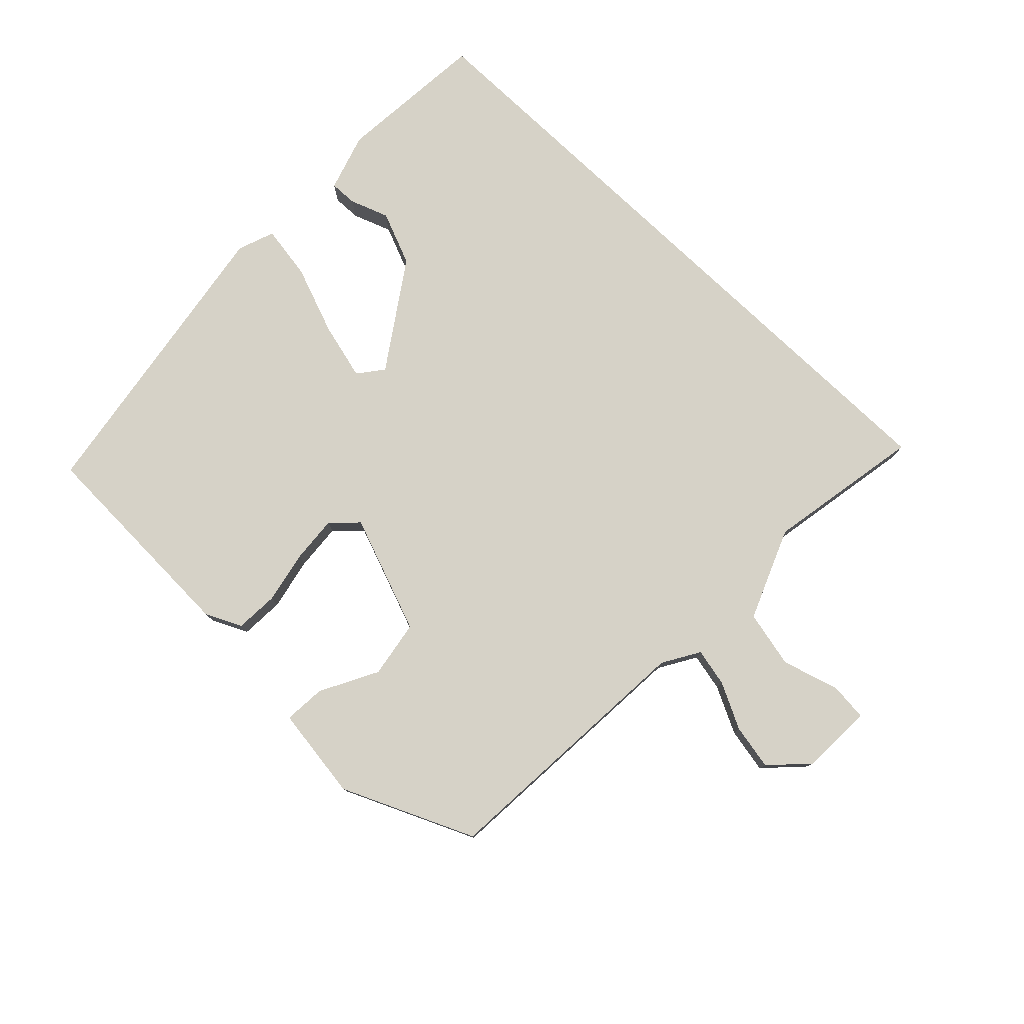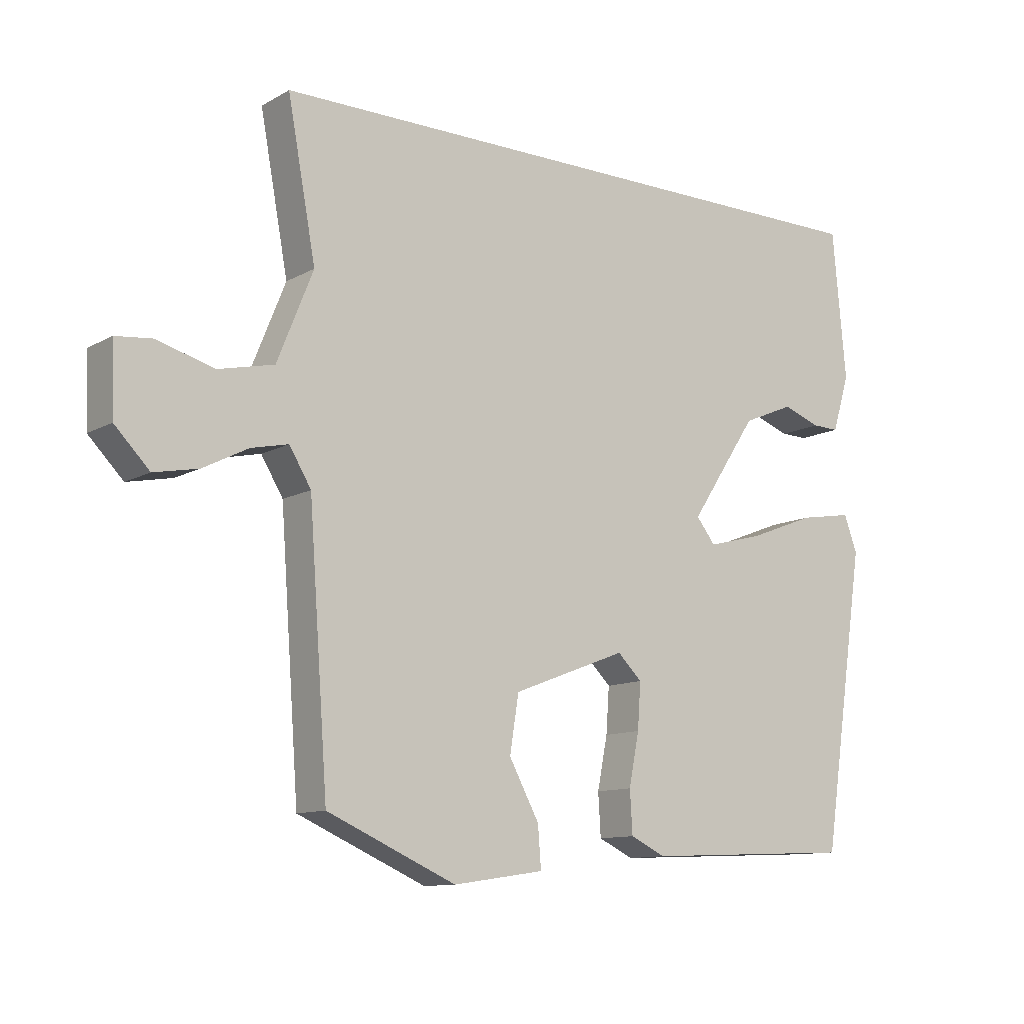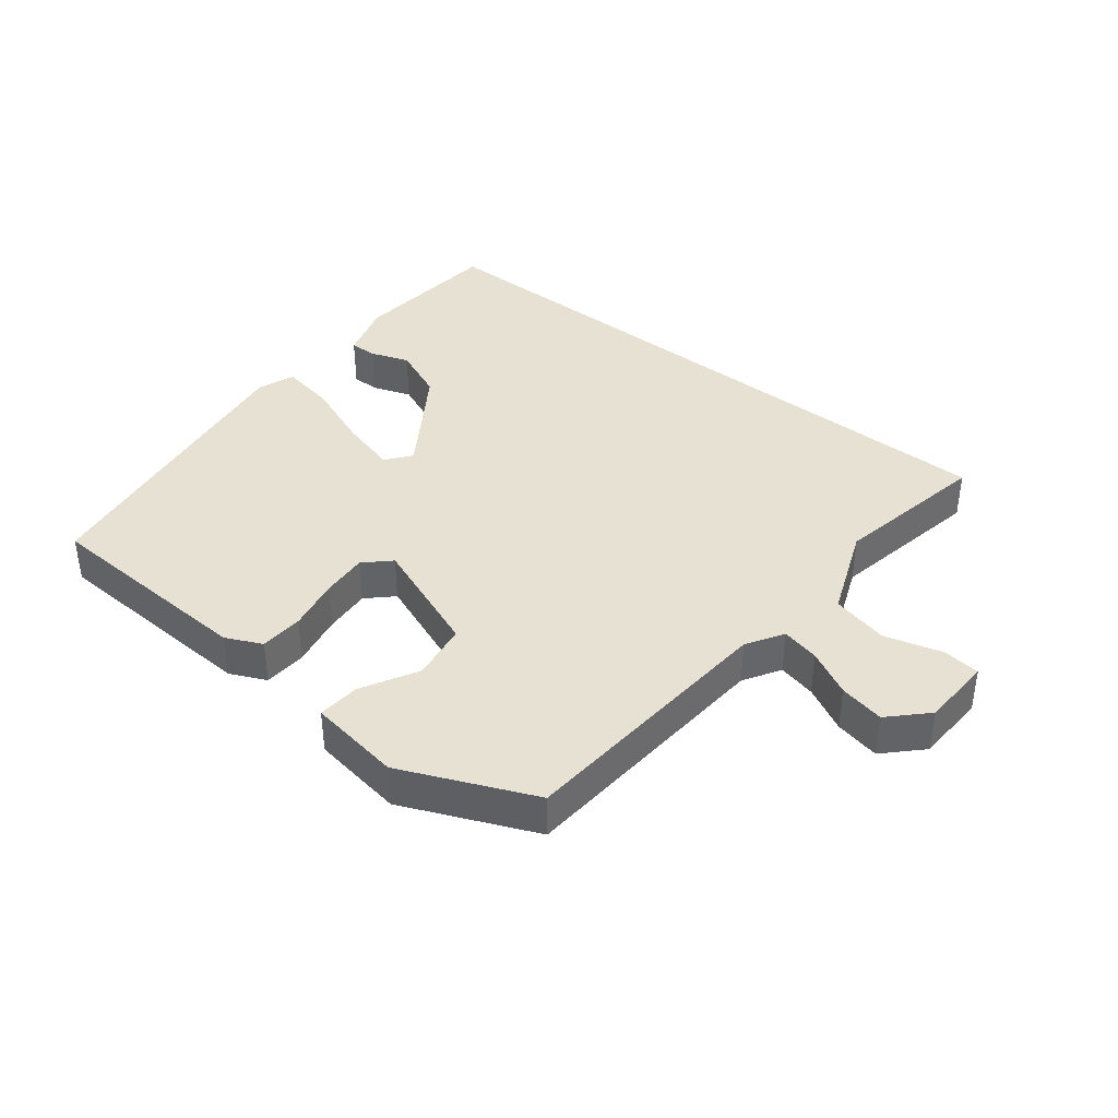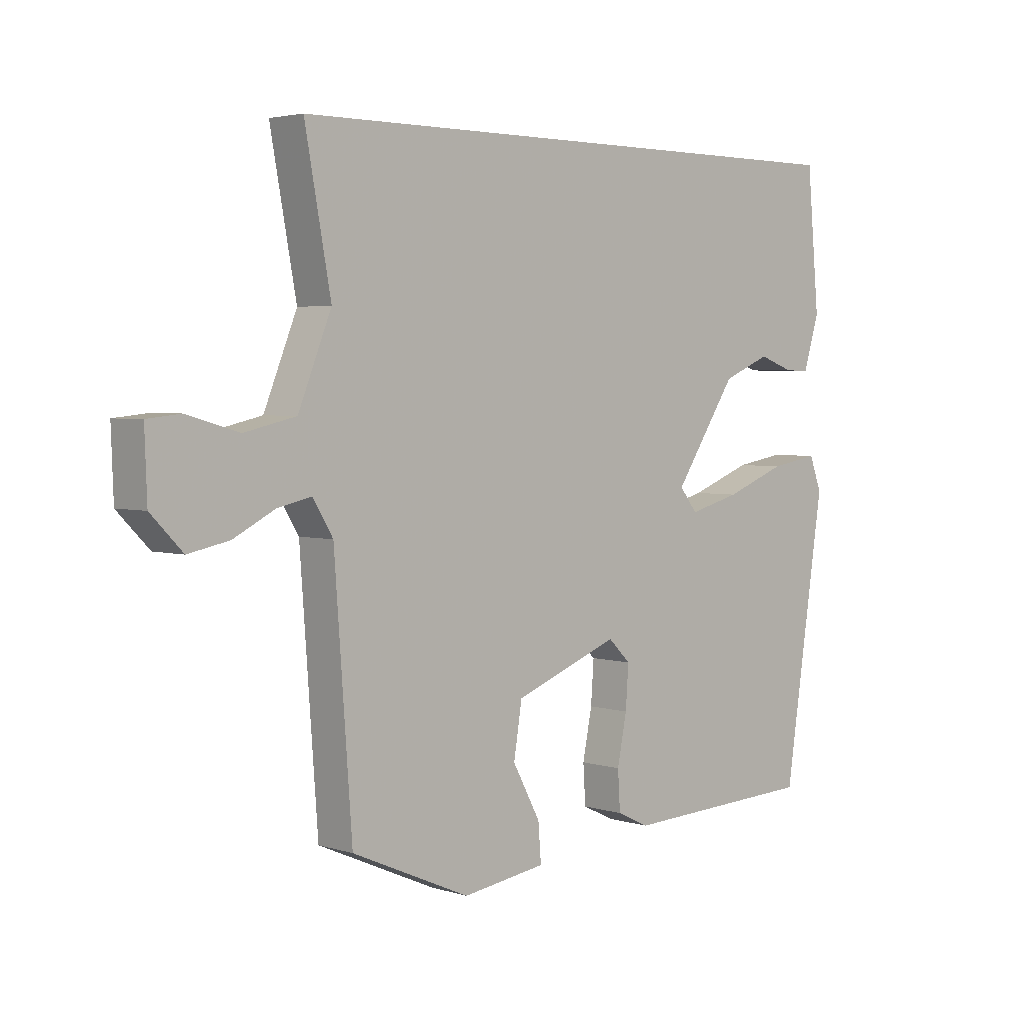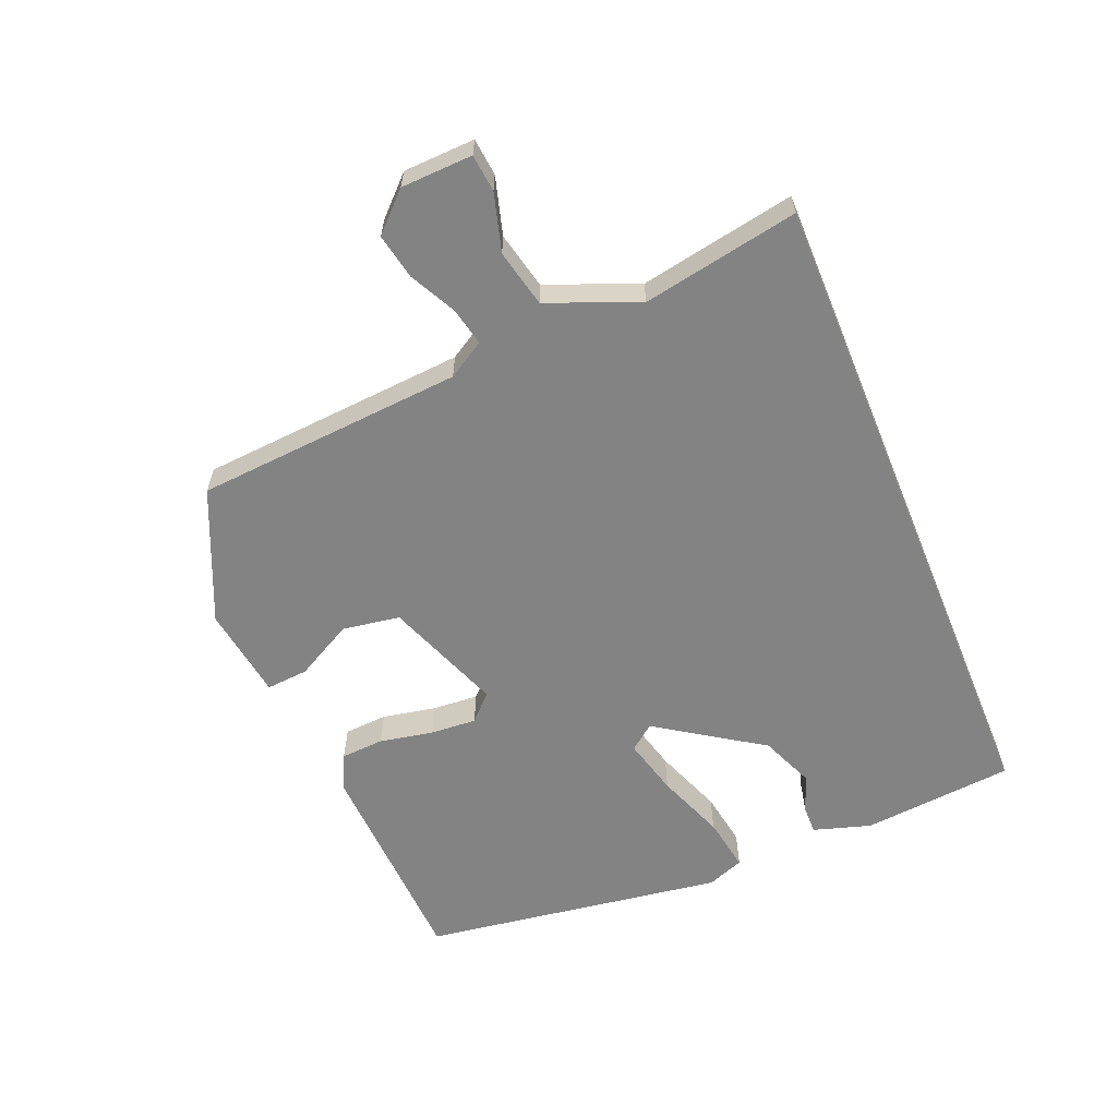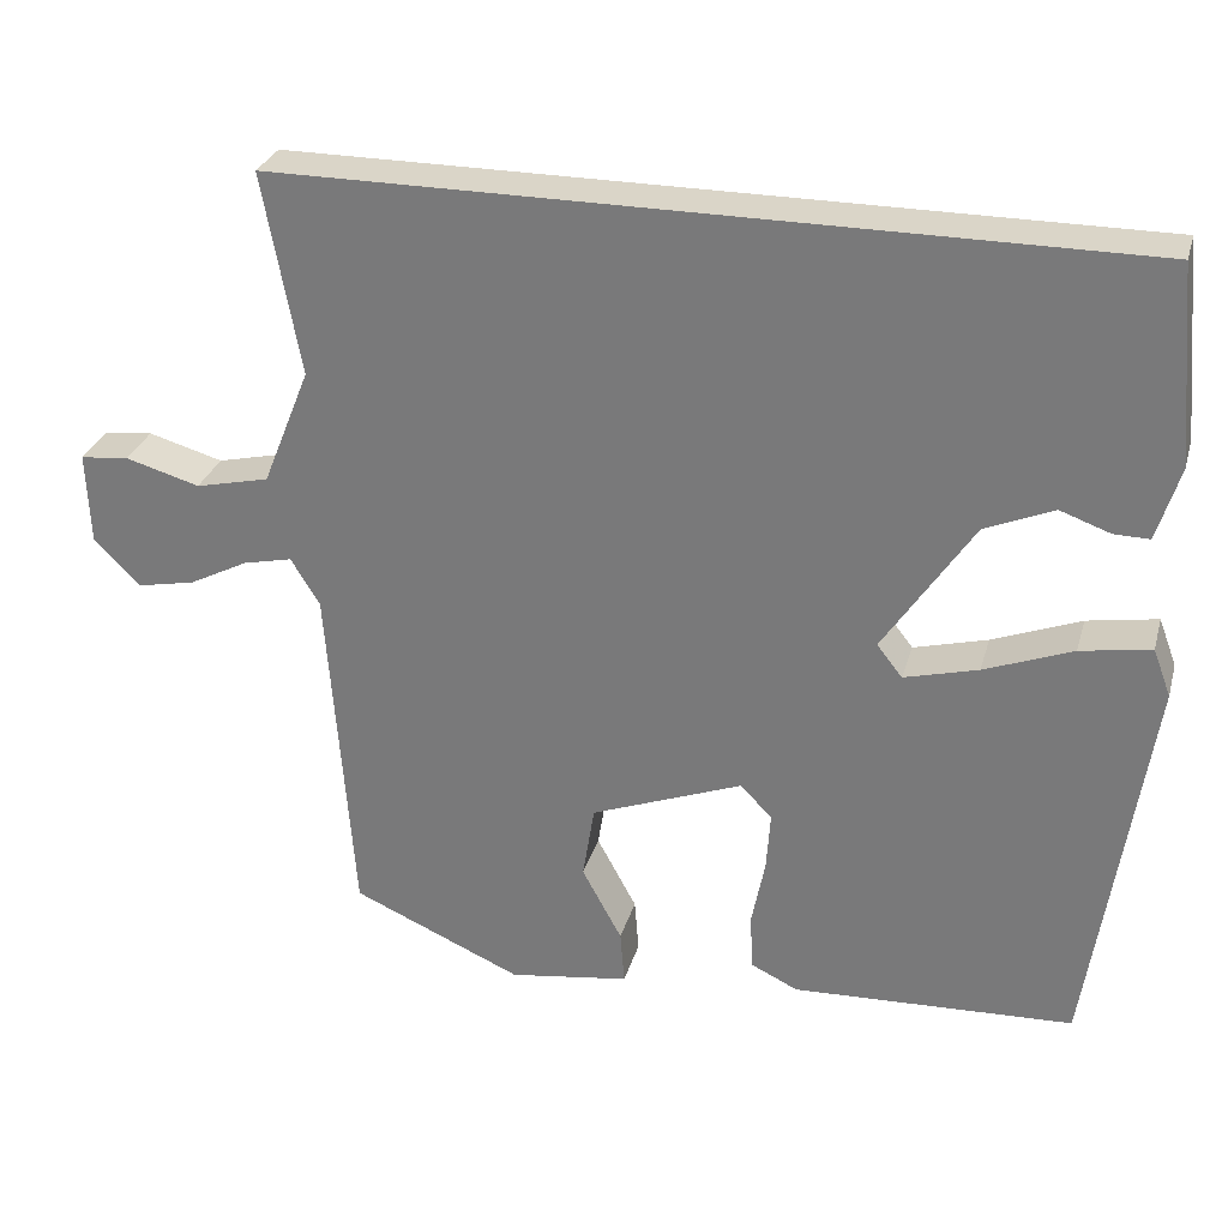
<metadata>
{"format":"obj","ext":"obj","renderer":"f3d","projection":"perspective","resolution":1024,"background":"white","views":[{"elev":78.6,"azim":-136.5,"up":"+Y"},{"elev":-11.3,"azim":-37.0,"up":"+Z"},{"elev":39.5,"azim":-141.5,"up":"+Y"},{"elev":3.4,"azim":-44.0,"up":"+Z"},{"elev":-61.0,"azim":-67.6,"up":"+Y"},{"elev":29.2,"azim":15.0,"up":"+Z"}]}
</metadata>
<code>
v -0.482 0.07 -0.444
v -0.512 0.07 -0.035
v -0.546 0.07 0.021
v -0.604 0.07 0.008
v -0.674 0.07 -0.028
v -0.743 0.07 -0.042
v -0.797 0.07 0.013
v -0.801 0.07 0.122
v -0.744 0.07 0.128
v -0.656 0.07 0.103
v -0.569 0.07 0.123
v -0.513 0.07 0.262
v -0.557 0.07 0.5
v 0.447 0.07 0.5
v 0.468 0.07 0.269
v 0.441 0.07 0.181
v 0.399 0.07 0.182
v 0.34 0.07 0.203
v 0.259 0.07 0.169
v 0.153 0.07 0.009
v 0.183 0.07 -0.029
v 0.27 0.07 -0.006
v 0.374 0.07 0.034
v 0.457 0.07 0.048
v 0.478 0.07 -0.008
v 0.409 0.07 -0.47
v 0.077 0.07 -0.485
v 0.022 0.07 -0.459
v 0.018 0.07 -0.393
v 0.034 0.07 -0.312
v 0.039 0.07 -0.241
v 0.001 0.07 -0.204
v -0.177 0.07 -0.272
v -0.191 0.07 -0.36
v -0.144 0.07 -0.447
v -0.139 0.07 -0.511
v -0.281 0.07 -0.532
v -0.482 0 -0.444
v -0.512 0 -0.035
v -0.546 0 0.021
v -0.604 0 0.008
v -0.674 0 -0.028
v -0.743 0 -0.042
v -0.797 0 0.013
v -0.801 0 0.122
v -0.744 0 0.128
v -0.656 0 0.103
v -0.569 0 0.123
v -0.513 0 0.262
v -0.557 0 0.5
v 0.447 0 0.5
v 0.468 0 0.269
v 0.441 0 0.181
v 0.399 0 0.182
v 0.34 0 0.203
v 0.259 0 0.169
v 0.153 0 0.009
v 0.183 0 -0.029
v 0.27 0 -0.006
v 0.374 0 0.034
v 0.457 0 0.048
v 0.478 0 -0.008
v 0.409 0 -0.47
v 0.077 0 -0.485
v 0.022 0 -0.459
v 0.018 0 -0.393
v 0.034 0 -0.312
v 0.039 0 -0.241
v 0.001 0 -0.204
v -0.177 0 -0.272
v -0.191 0 -0.36
v -0.144 0 -0.447
v -0.139 0 -0.511
v -0.281 0 -0.532
f 37 1 2
f 36 37 2
f 35 36 2
f 34 35 2
f 33 34 2 3
f 32 33 3
f 28 29 30
f 27 28 30
f 26 27 30
f 25 26 30
f 24 25 30
f 23 24 30
f 22 23 30
f 21 22 30 31
f 20 21 31 32
f 16 17 18
f 15 16 18
f 14 15 18
f 14 18 19
f 13 14 19
f 12 13 19
f 20 32 3
f 19 20 3
f 12 19 3
f 11 12 3
f 8 9 10
f 7 8 10
f 6 7 10
f 5 6 10
f 4 5 10
f 3 4 10 11
f 39 38 74
f 39 74 73
f 39 73 72
f 39 72 71
f 40 39 71 70
f 40 70 69
f 67 66 65
f 67 65 64
f 67 64 63
f 67 63 62
f 67 62 61
f 67 61 60
f 67 60 59
f 68 67 59 58
f 69 68 58 57
f 55 54 53
f 55 53 52
f 55 52 51
f 56 55 51
f 56 51 50
f 56 50 49
f 40 69 57
f 40 57 56
f 40 56 49
f 40 49 48
f 47 46 45
f 47 45 44
f 47 44 43
f 47 43 42
f 47 42 41
f 48 47 41 40
f 1 38 39 2
f 2 39 40 3
f 3 40 41 4
f 4 41 42 5
f 5 42 43 6
f 6 43 44 7
f 7 44 45 8
f 8 45 46 9
f 9 46 47 10
f 10 47 48 11
f 11 48 49 12
f 12 49 50 13
f 13 50 51 14
f 14 51 52 15
f 15 52 53 16
f 16 53 54 17
f 17 54 55 18
f 18 55 56 19
f 19 56 57 20
f 20 57 58 21
f 21 58 59 22
f 22 59 60 23
f 23 60 61 24
f 24 61 62 25
f 25 62 63 26
f 26 63 64 27
f 27 64 65 28
f 28 65 66 29
f 29 66 67 30
f 30 67 68 31
f 31 68 69 32
f 32 69 70 33
f 33 70 71 34
f 34 71 72 35
f 35 72 73 36
f 36 73 74 37
f 37 74 38 1

</code>
